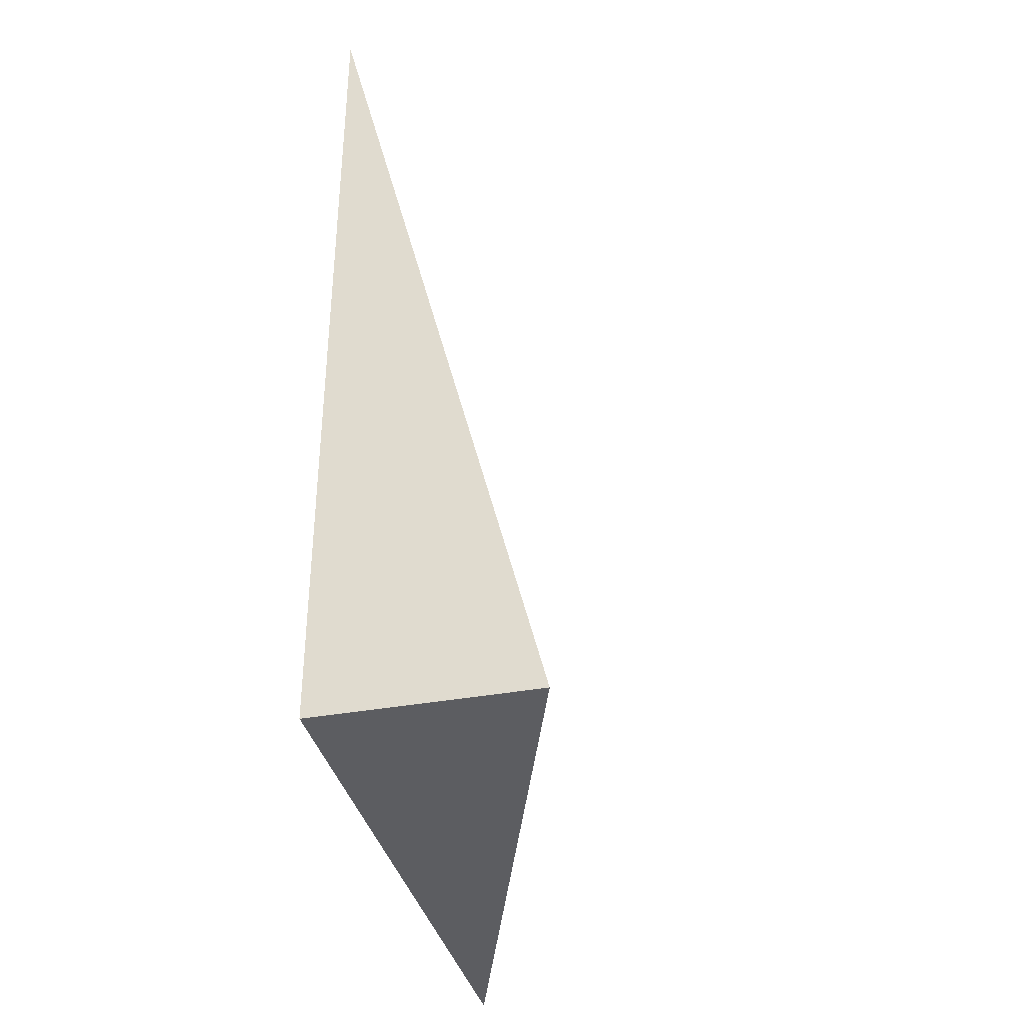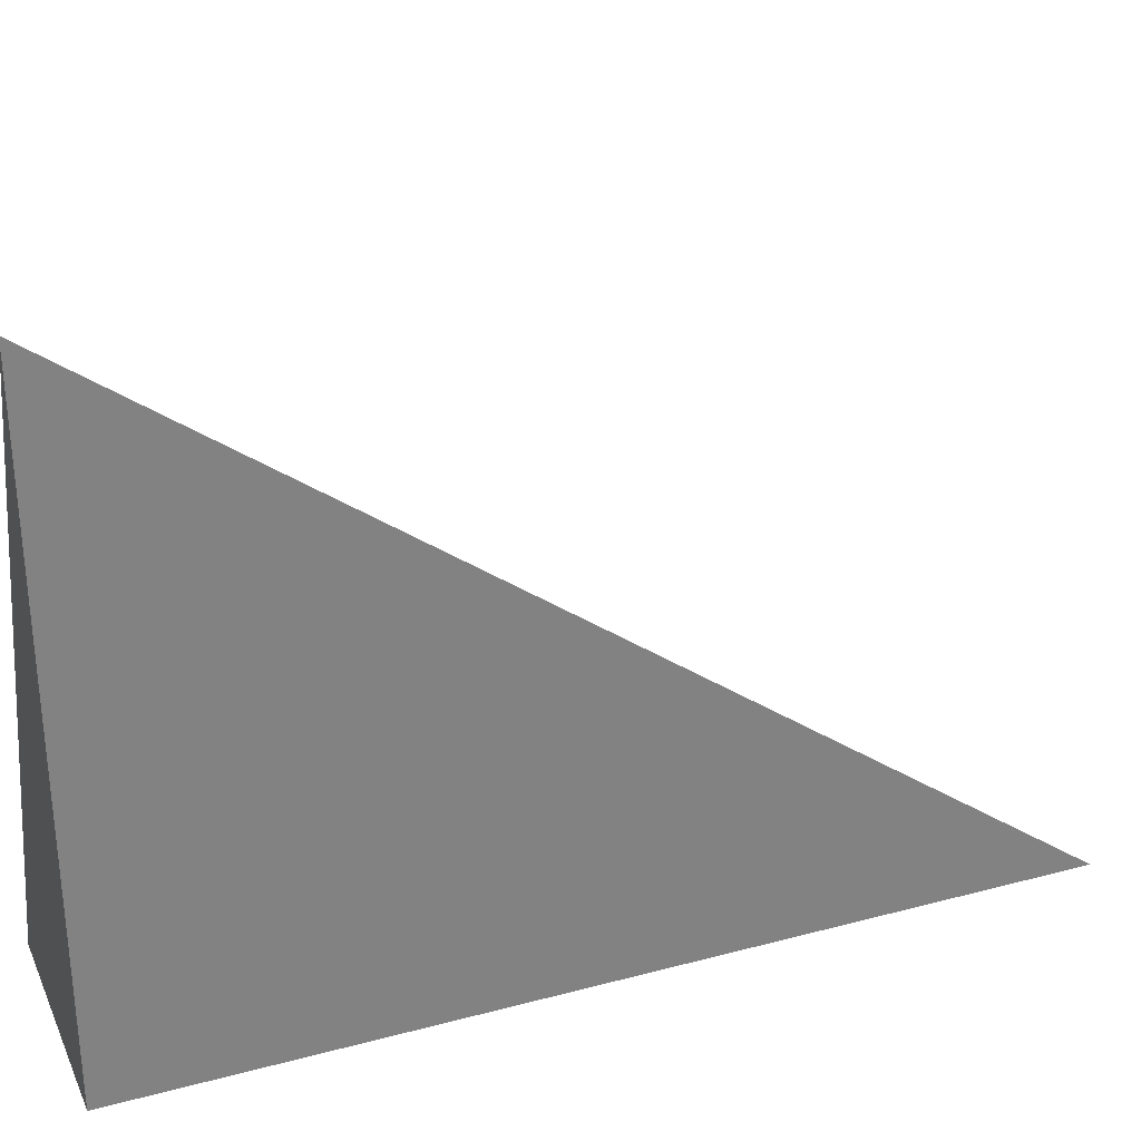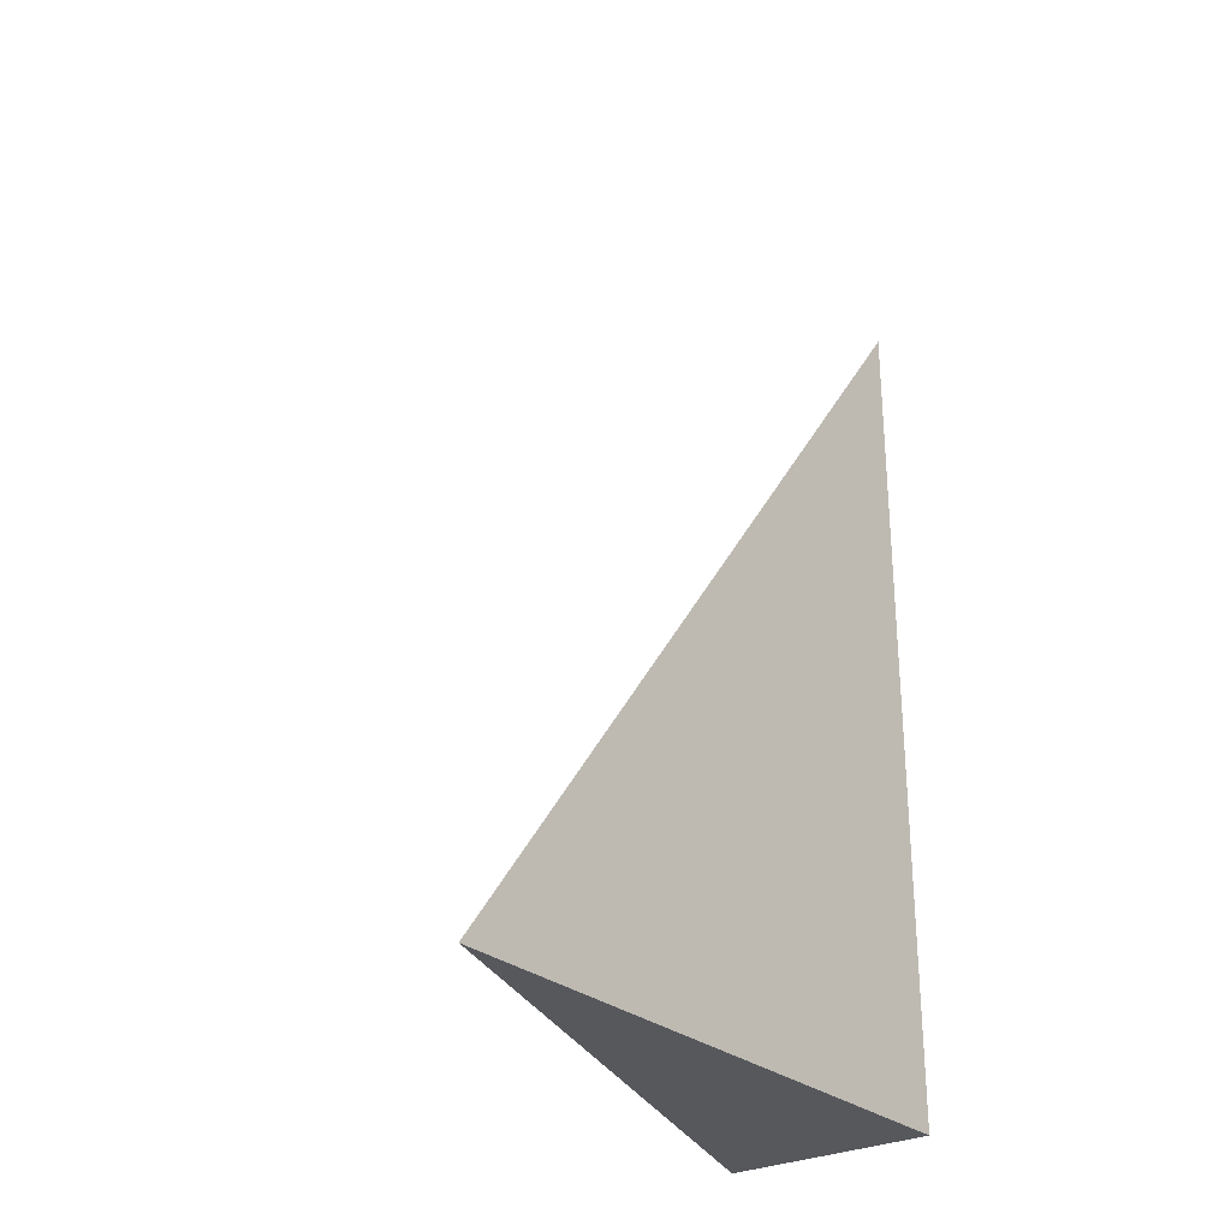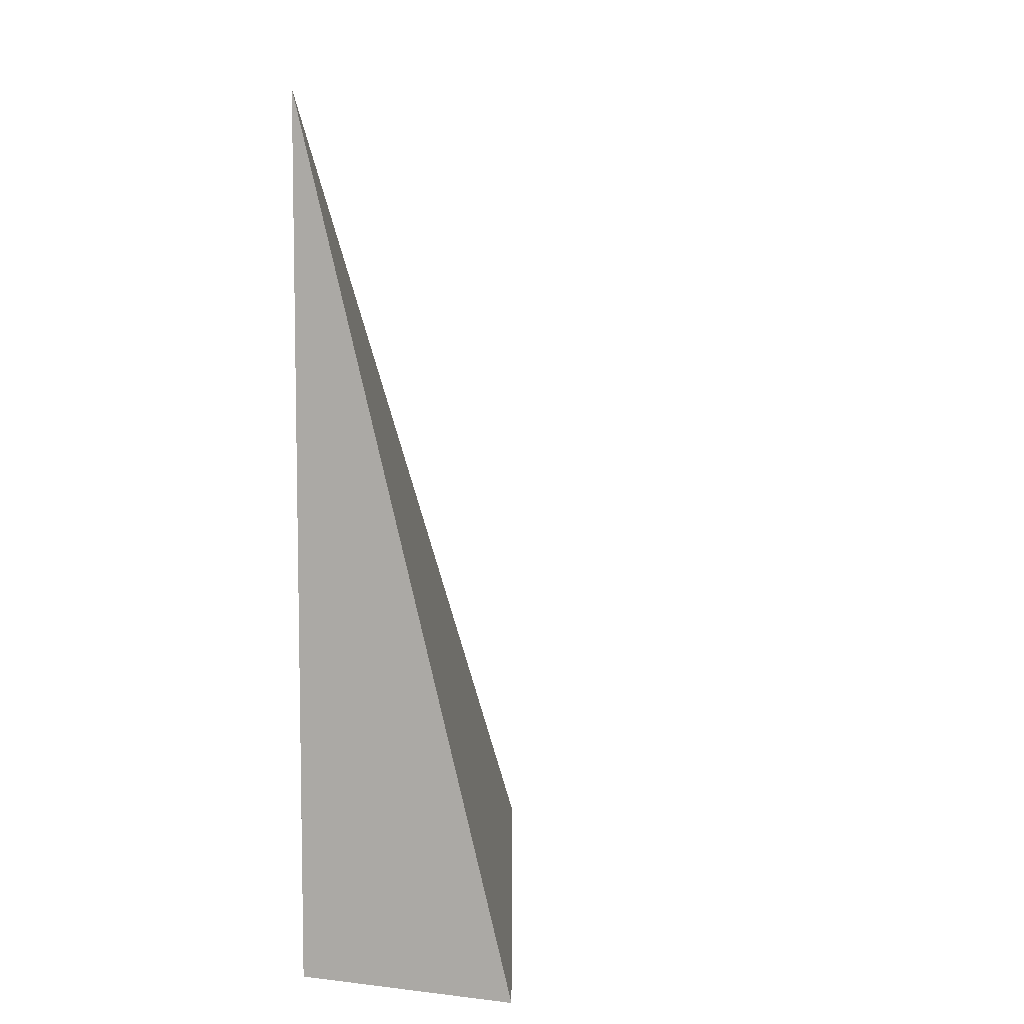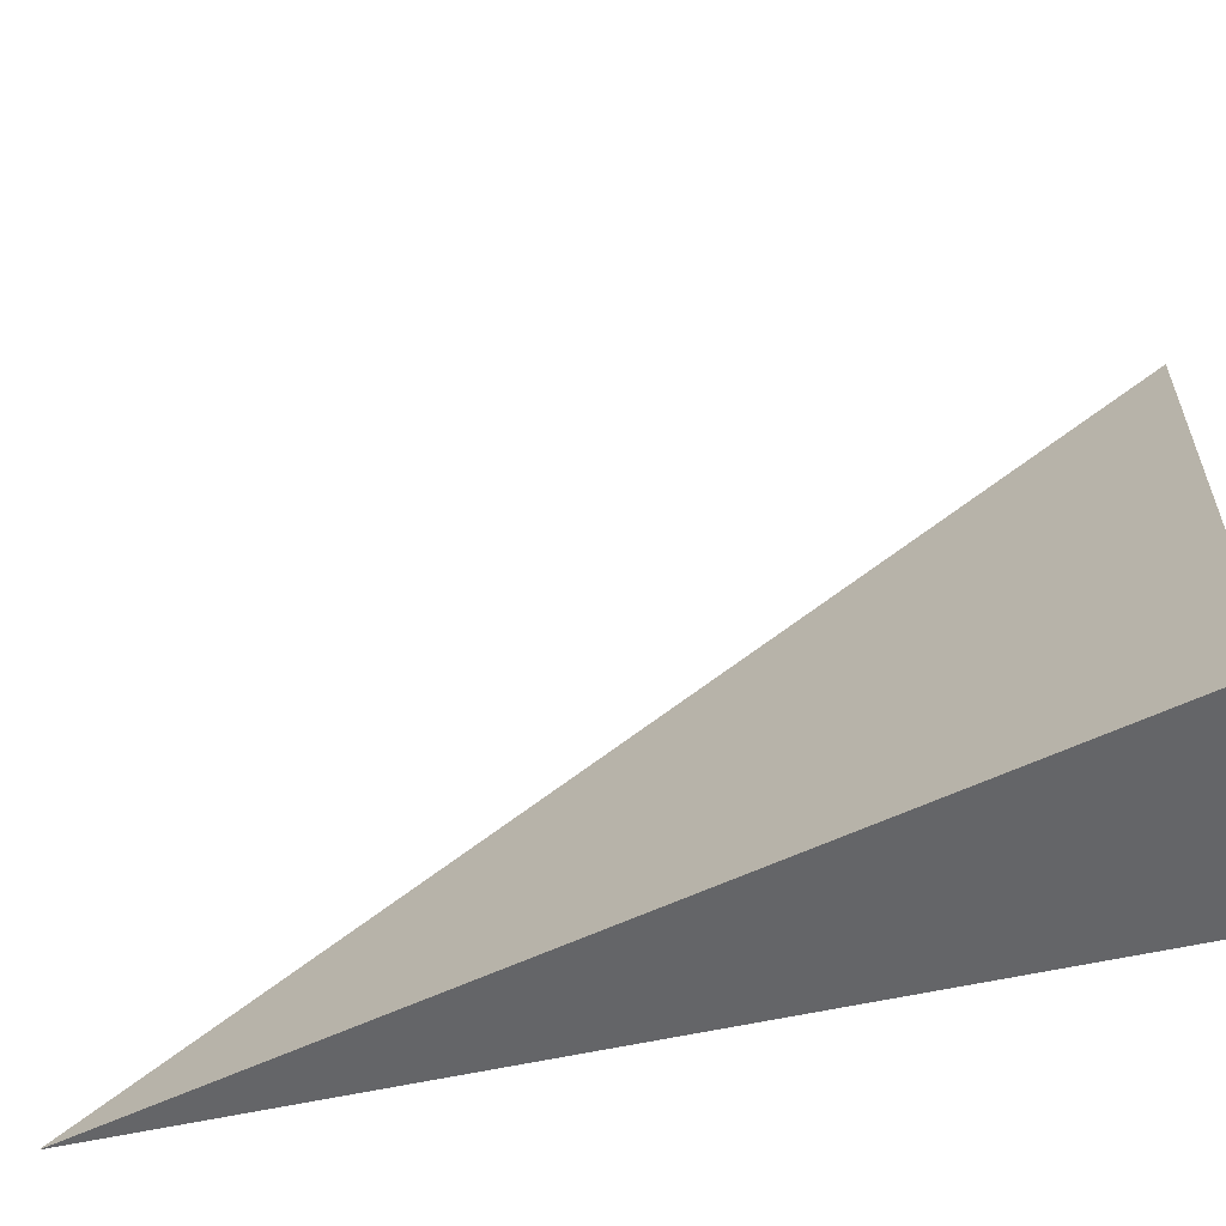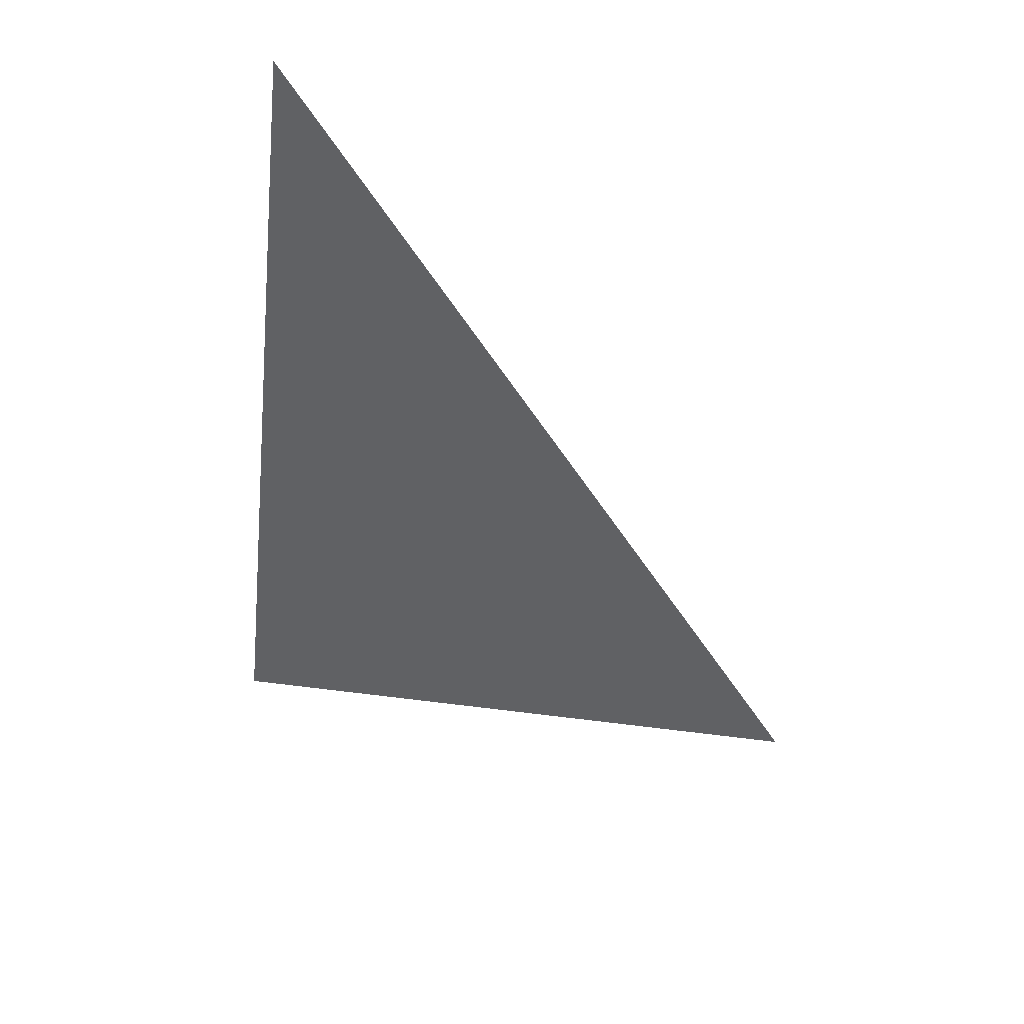
<metadata>
{"format":"obj","ext":"obj","renderer":"f3d","projection":"perspective","resolution":1024,"background":"white","views":[{"elev":-36.7,"azim":13.5,"up":"+Z"},{"elev":29.8,"azim":-111.3,"up":"+Y"},{"elev":-28.0,"azim":-142.0,"up":"+Z"},{"elev":6.8,"azim":18.9,"up":"+Z"},{"elev":-51.5,"azim":104.4,"up":"+Y"},{"elev":53.7,"azim":116.5,"up":"+Z"}]}
</metadata>
<code>
v -0.08133 -0.2388 -0.3226
v 0.244 -0.2388 -0.3226
v -0.08133 0.7163 -0.3226
v -0.08133 -0.2388 0.9677
v -0.08133 0.2388 -0.3226
v 0.08133 0.2388 -0.3226
v 0.08133 -0.2388 -0.3226
v 0.08133 -0.2388 0.3226
v -0.08133 -0.2388 0.3226
v -0.08133 0.2388 0.3226
v -0.08133 -1.388e-17 -0.3226
v -6.939e-18 -1.388e-17 -0.3226
v -6.939e-18 -0.2388 -0.3226
v -0.08133 0.4776 -0.3226
v -6.939e-18 0.4776 -0.3226
v -6.939e-18 0.2388 -0.3226
v 0.1627 -1.388e-17 -0.3226
v 0.1627 -0.2388 -0.3226
v 0.08133 -1.388e-17 -0.3226
v -6.939e-18 -0.2388 2.776e-17
v -0.08133 -0.2388 2.776e-17
v 0.1627 -0.2388 2.776e-17
v 0.08133 -0.2388 2.776e-17
v -6.939e-18 -0.2388 0.6451
v -0.08133 -0.2388 0.6451
v -6.939e-18 -0.2388 0.3226
v -0.08133 0.2388 2.776e-17
v -0.08133 0.4776 2.776e-17
v -0.08133 -1.388e-17 2.776e-17
v -0.08133 -1.388e-17 0.6451
v -0.08133 -1.388e-17 0.3226
v 0.08133 -1.388e-17 2.776e-17
v -6.939e-18 0.2388 2.776e-17
v -6.939e-18 -1.388e-17 0.3226
v -0.08133 -0.1194 -0.3226
v -0.04066 -0.1194 -0.3226
v -0.04066 -0.2388 -0.3226
v -0.08133 0.1194 -0.3226
v -0.04066 0.1194 -0.3226
v -0.04066 -1.388e-17 -0.3226
v 0.04066 -0.1194 -0.3226
v 0.04066 -0.2388 -0.3226
v -6.939e-18 -0.1194 -0.3226
v -0.08133 0.3582 -0.3226
v -0.04066 0.3582 -0.3226
v -0.04066 0.2388 -0.3226
v -0.08133 0.597 -0.3226
v -0.04066 0.597 -0.3226
v -0.04066 0.4776 -0.3226
v 0.04066 0.3582 -0.3226
v 0.04066 0.2388 -0.3226
v -6.939e-18 0.3582 -0.3226
v 0.122 0.1194 -0.3226
v 0.122 -1.388e-17 -0.3226
v 0.08133 0.1194 -0.3226
v 0.2033 -0.1194 -0.3226
v 0.2033 -0.2388 -0.3226
v 0.1627 -0.1194 -0.3226
v 0.122 -0.2388 -0.3226
v 0.08133 -0.1194 -0.3226
v 0.122 -0.1194 -0.3226
v -6.939e-18 0.1194 -0.3226
v 0.04066 0.1194 -0.3226
v 0.04066 -1.388e-17 -0.3226
v -0.04066 -0.2388 -0.1613
v -0.08133 -0.2388 -0.1613
v 0.04066 -0.2388 -0.1613
v -6.939e-18 -0.2388 -0.1613
v -0.04066 -0.2388 0.1613
v -0.08133 -0.2388 0.1613
v -0.04066 -0.2388 2.776e-17
v 0.122 -0.2388 -0.1613
v 0.08133 -0.2388 -0.1613
v 0.2033 -0.2388 -0.1613
v 0.1627 -0.2388 -0.1613
v 0.122 -0.2388 0.1613
v 0.08133 -0.2388 0.1613
v 0.122 -0.2388 2.776e-17
v 0.04066 -0.2388 0.4838
v -6.939e-18 -0.2388 0.4838
v 0.04066 -0.2388 0.3226
v -0.04066 -0.2388 0.8064
v -0.08133 -0.2388 0.8064
v -0.04066 -0.2388 0.6451
v -0.08133 -0.2388 0.4838
v -0.04066 -0.2388 0.3226
v -0.04066 -0.2388 0.4838
v 0.04066 -0.2388 2.776e-17
v 0.04066 -0.2388 0.1613
v -6.939e-18 -0.2388 0.1613
v -0.08133 0.4776 -0.1613
v -0.08133 0.597 -0.1613
v -0.08133 0.2388 -0.1613
v -0.08133 0.3582 -0.1613
v -0.08133 0.2388 0.1613
v -0.08133 0.3582 0.1613
v -0.08133 0.3582 2.776e-17
v -0.08133 -1.388e-17 -0.1613
v -0.08133 0.1194 -0.1613
v -0.08133 -0.1194 -0.1613
v -0.08133 -0.1194 0.1613
v -0.08133 -0.1194 2.776e-17
v -0.08133 -0.1194 0.4838
v -0.08133 -0.1194 0.3226
v -0.08133 -0.1194 0.8064
v -0.08133 -0.1194 0.6451
v -0.08133 0.1194 0.4838
v -0.08133 0.1194 0.3226
v -0.08133 -1.388e-17 0.4838
v -0.08133 0.1194 2.776e-17
v -0.08133 -1.388e-17 0.1613
v -0.08133 0.1194 0.1613
v 0.1627 -0.1194 -0.1613
v 0.08133 0.1194 -0.1613
v 0.122 -1.388e-17 -0.1613
v 0.08133 -0.1194 0.1613
v 0.122 -0.1194 2.776e-17
v -6.939e-18 0.3582 -0.1613
v 0.04066 0.2388 -0.1613
v -0.04066 0.4776 -0.1613
v -0.04066 0.2388 0.1613
v -0.04066 0.3582 2.776e-17
v -0.04066 -1.388e-17 0.4838
v -0.04066 0.1194 0.3226
v -0.04066 -0.1194 0.6451
v 0.04066 -0.1194 0.3226
v -6.939e-18 -0.1194 0.4838
v 0.04066 0.1194 2.776e-17
v -6.939e-18 0.1194 0.1613
v 0.04066 -1.388e-17 0.1613
f 1 35 37
f 35 11 36
f 36 13 37
f 35 36 37
f 11 38 40
f 38 5 39
f 39 12 40
f 38 39 40
f 12 41 43
f 41 7 42
f 42 13 43
f 41 42 43
f 11 40 36
f 40 12 43
f 43 13 36
f 40 43 36
f 5 44 46
f 44 14 45
f 45 16 46
f 44 45 46
f 14 47 49
f 47 3 48
f 48 15 49
f 47 48 49
f 15 50 52
f 50 6 51
f 51 16 52
f 50 51 52
f 14 49 45
f 49 15 52
f 52 16 45
f 49 52 45
f 6 53 55
f 53 17 54
f 54 19 55
f 53 54 55
f 17 56 58
f 56 2 57
f 57 18 58
f 56 57 58
f 18 59 61
f 59 7 60
f 60 19 61
f 59 60 61
f 17 58 54
f 58 18 61
f 61 19 54
f 58 61 54
f 5 46 39
f 46 16 62
f 62 12 39
f 46 62 39
f 16 51 63
f 51 6 55
f 55 19 63
f 51 55 63
f 19 60 64
f 60 7 41
f 41 12 64
f 60 41 64
f 16 63 62
f 63 19 64
f 64 12 62
f 63 64 62
f 1 37 66
f 37 13 65
f 65 21 66
f 37 65 66
f 13 42 68
f 42 7 67
f 67 20 68
f 42 67 68
f 20 69 71
f 69 9 70
f 70 21 71
f 69 70 71
f 13 68 65
f 68 20 71
f 71 21 65
f 68 71 65
f 7 59 73
f 59 18 72
f 72 23 73
f 59 72 73
f 18 57 75
f 57 2 74
f 74 22 75
f 57 74 75
f 22 76 78
f 76 8 77
f 77 23 78
f 76 77 78
f 18 75 72
f 75 22 78
f 78 23 72
f 75 78 72
f 8 79 81
f 79 24 80
f 80 26 81
f 79 80 81
f 24 82 84
f 82 4 83
f 83 25 84
f 82 83 84
f 25 85 87
f 85 9 86
f 86 26 87
f 85 86 87
f 24 84 80
f 84 25 87
f 87 26 80
f 84 87 80
f 7 73 67
f 73 23 88
f 88 20 67
f 73 88 67
f 23 77 89
f 77 8 81
f 81 26 89
f 77 81 89
f 26 86 90
f 86 9 69
f 69 20 90
f 86 69 90
f 23 89 88
f 89 26 90
f 90 20 88
f 89 90 88
f 3 47 92
f 47 14 91
f 91 28 92
f 47 91 92
f 14 44 94
f 44 5 93
f 93 27 94
f 44 93 94
f 27 95 97
f 95 10 96
f 96 28 97
f 95 96 97
f 14 94 91
f 94 27 97
f 97 28 91
f 94 97 91
f 5 38 99
f 38 11 98
f 98 29 99
f 38 98 99
f 11 35 100
f 35 1 66
f 66 21 100
f 35 66 100
f 21 70 102
f 70 9 101
f 101 29 102
f 70 101 102
f 11 100 98
f 100 21 102
f 102 29 98
f 100 102 98
f 9 85 104
f 85 25 103
f 103 31 104
f 85 103 104
f 25 83 106
f 83 4 105
f 105 30 106
f 83 105 106
f 30 107 109
f 107 10 108
f 108 31 109
f 107 108 109
f 25 106 103
f 106 30 109
f 109 31 103
f 106 109 103
f 5 99 93
f 99 29 110
f 110 27 93
f 99 110 93
f 29 101 111
f 101 9 104
f 104 31 111
f 101 104 111
f 31 108 112
f 108 10 95
f 95 27 112
f 108 95 112
f 29 111 110
f 111 31 112
f 112 27 110
f 111 112 110
f 2 56 74
f 56 17 113
f 113 22 74
f 56 113 74
f 17 53 115
f 53 6 114
f 114 32 115
f 53 114 115
f 32 116 117
f 116 8 76
f 76 22 117
f 116 76 117
f 17 115 113
f 115 32 117
f 117 22 113
f 115 117 113
f 6 50 119
f 50 15 118
f 118 33 119
f 50 118 119
f 15 48 120
f 48 3 92
f 92 28 120
f 48 92 120
f 28 96 122
f 96 10 121
f 121 33 122
f 96 121 122
f 15 120 118
f 120 28 122
f 122 33 118
f 120 122 118
f 10 107 124
f 107 30 123
f 123 34 124
f 107 123 124
f 30 105 125
f 105 4 82
f 82 24 125
f 105 82 125
f 24 79 127
f 79 8 126
f 126 34 127
f 79 126 127
f 30 125 123
f 125 24 127
f 127 34 123
f 125 127 123
f 6 119 114
f 119 33 128
f 128 32 114
f 119 128 114
f 33 121 129
f 121 10 124
f 124 34 129
f 121 124 129
f 34 126 130
f 126 8 116
f 116 32 130
f 126 116 130
f 33 129 128
f 129 34 130
f 130 32 128
f 129 130 128

</code>
